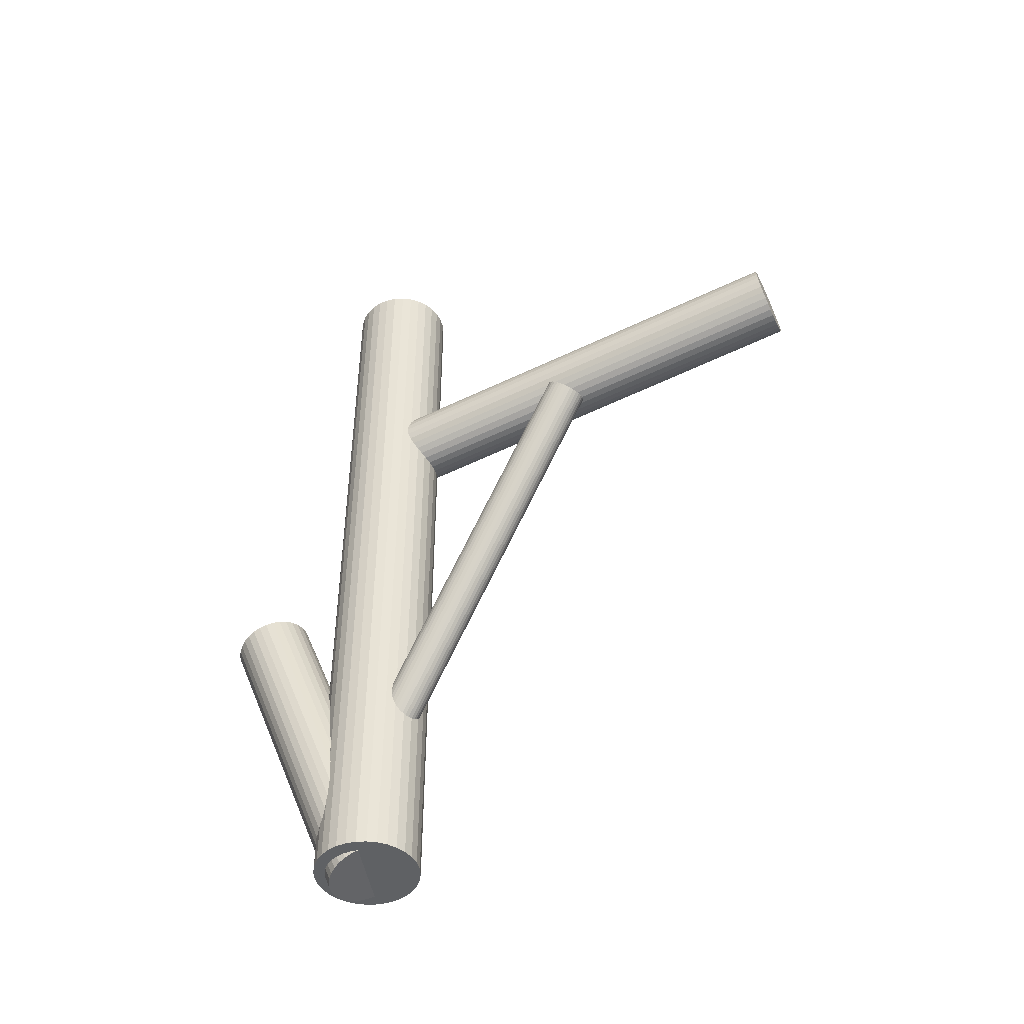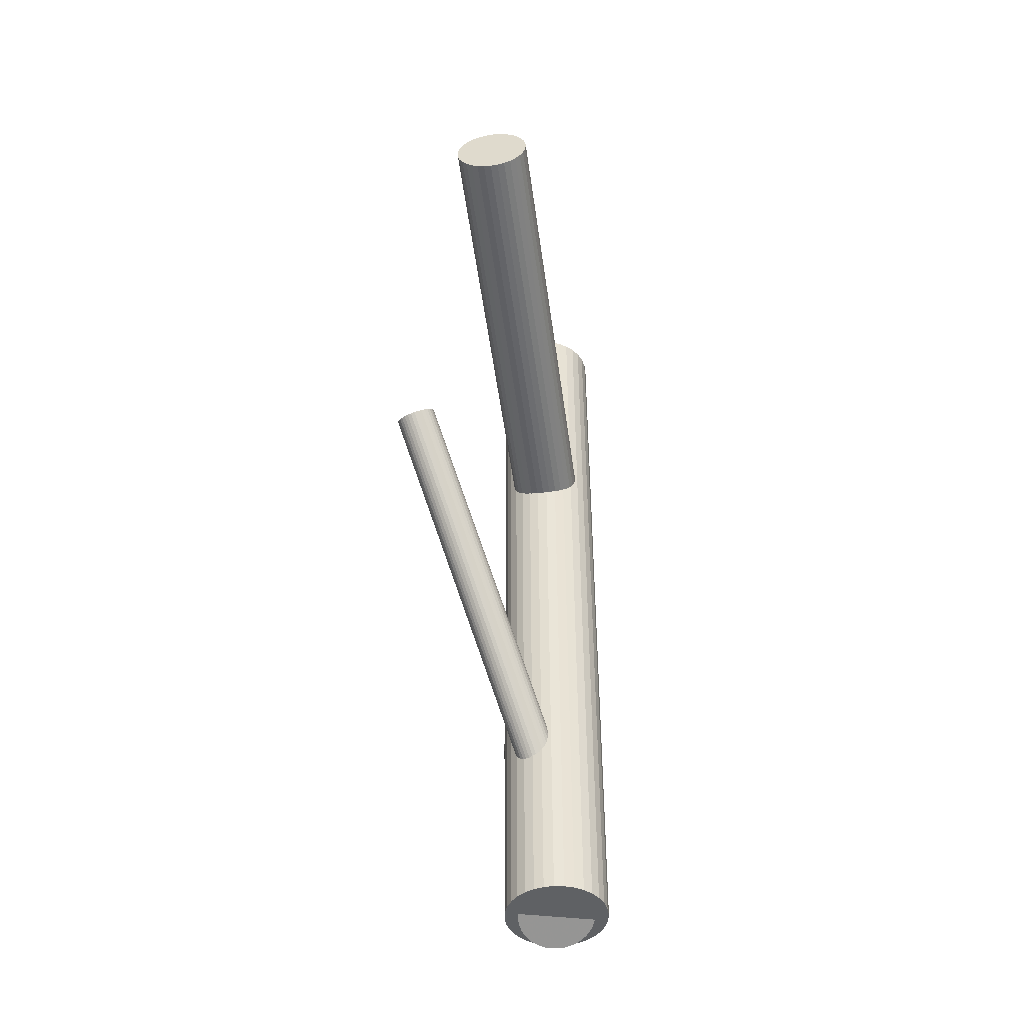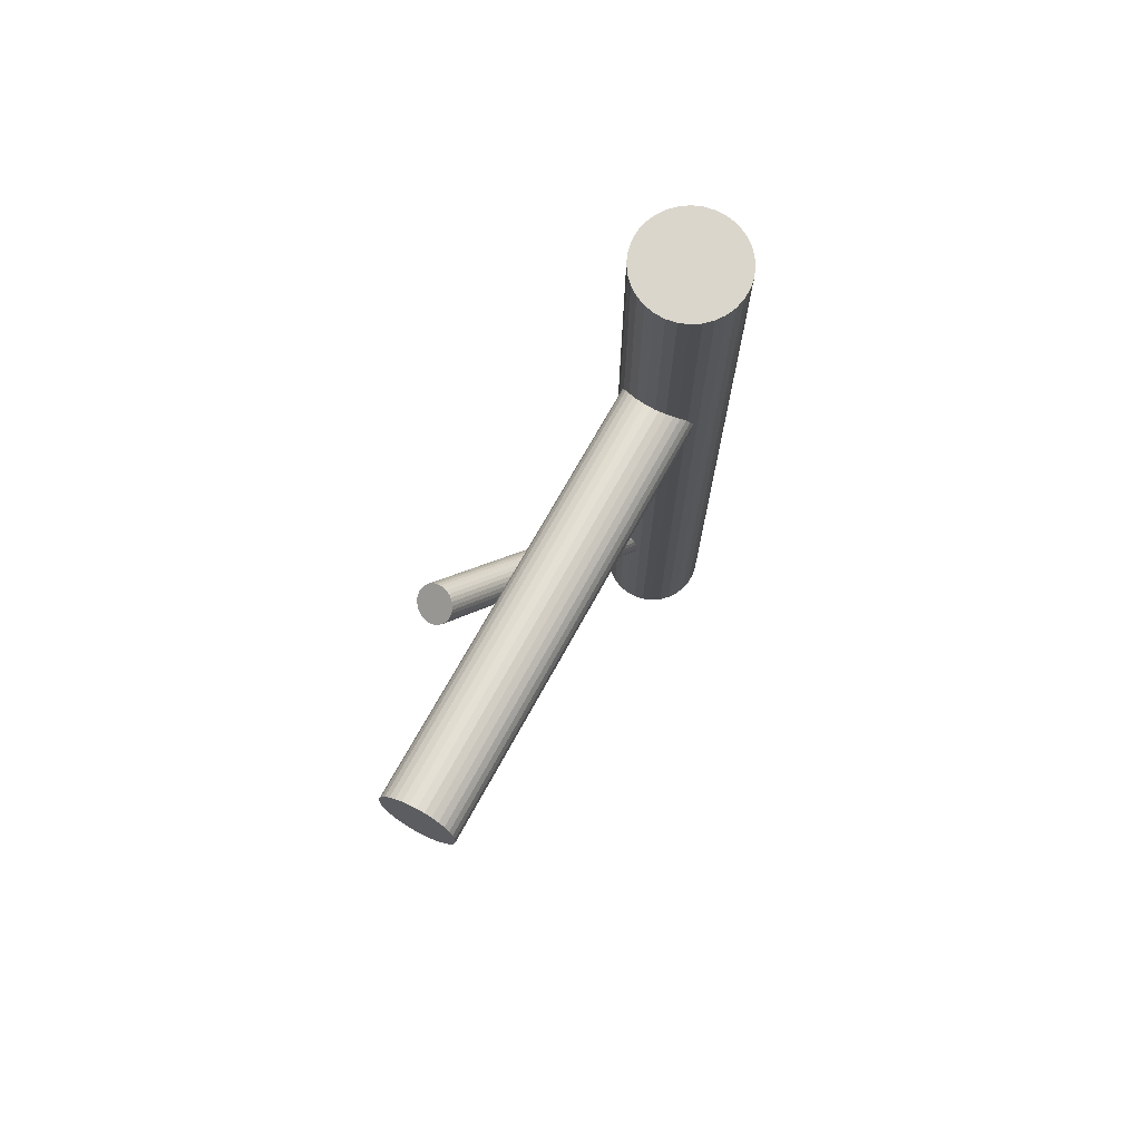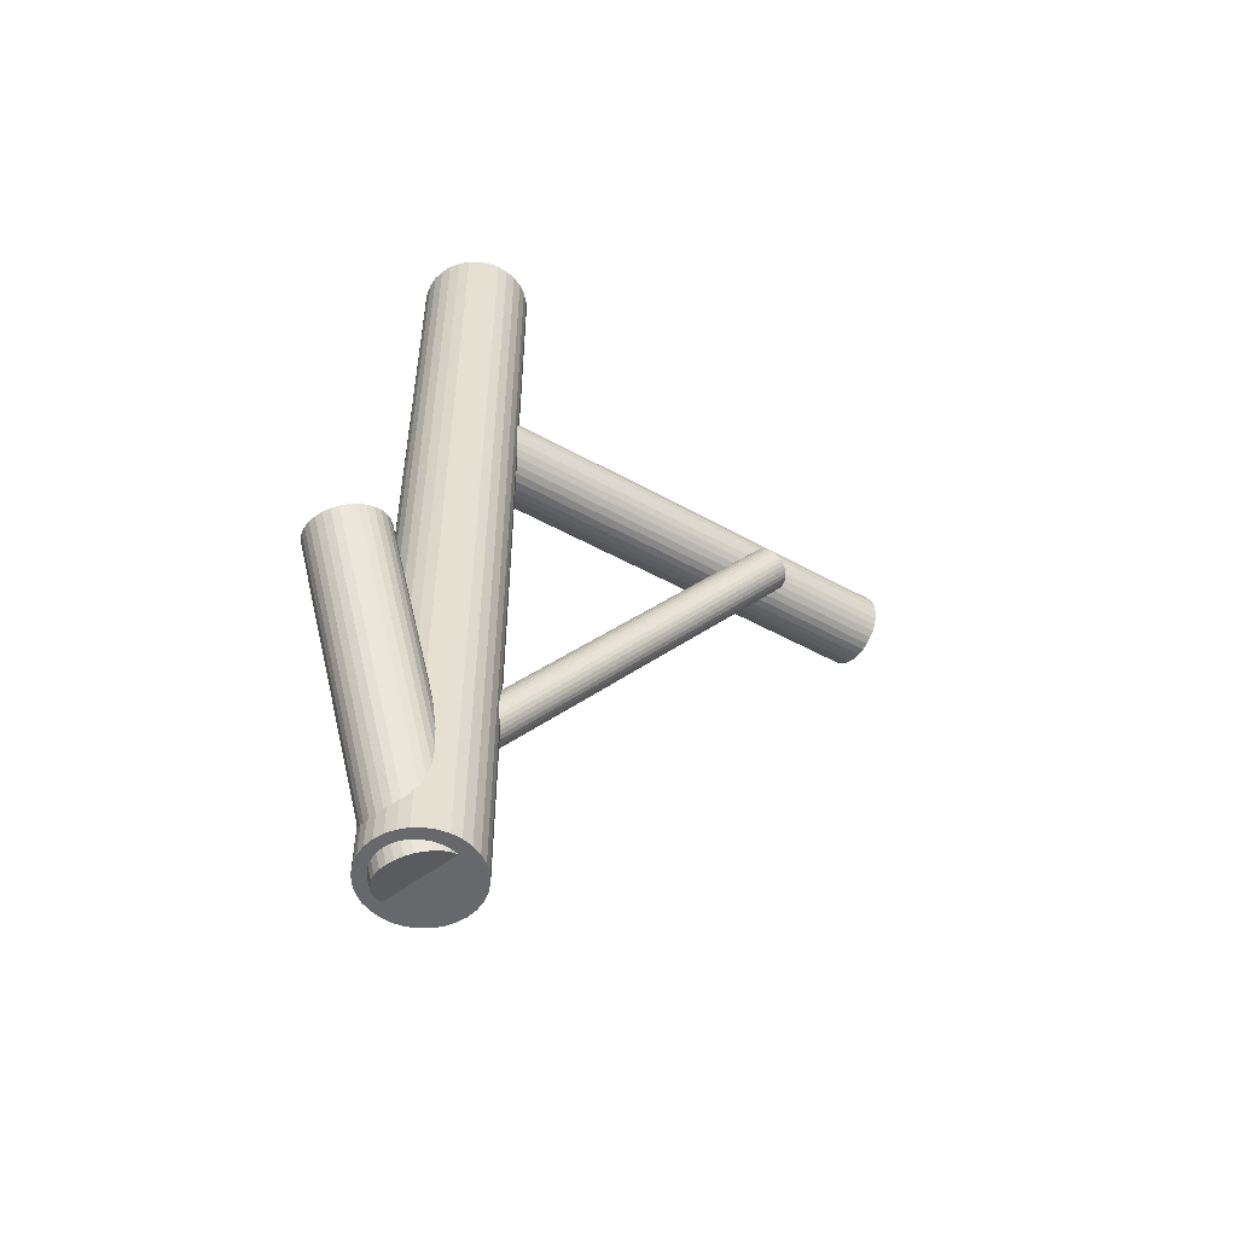
<metadata>
{"format":"obj","ext":"obj","renderer":"f3d","projection":"perspective","resolution":1024,"background":"white","views":[{"elev":-46.2,"azim":-58.5,"up":"+Z"},{"elev":-46.1,"azim":15.1,"up":"+Z"},{"elev":74.1,"azim":35.4,"up":"+Z"},{"elev":-52.3,"azim":-117.9,"up":"+Z"}]}
</metadata>
<code>
v 0.0004252 0.05149 0.1333
v 0.0004252 0.05149 -0.129
v 0.0004252 0.06766 0.1333
v 0.0004252 0.06766 -0.129
v 0.0004252 0.03531 0.1333
v 0.0004252 0.03531 -0.129
v -0.005765 0.06643 0.1333
v -0.005765 0.06643 -0.129
v -0.005765 0.03654 0.1333
v -0.005765 0.03654 -0.129
v 0.01629 0.04833 0.1333
v 0.01629 0.04833 -0.129
v 0.01629 0.05464 0.1333
v 0.01629 0.05464 -0.129
v -0.01101 0.04005 0.1333
v -0.01101 0.04005 -0.129
v -0.01101 0.06292 0.1333
v -0.01101 0.06292 -0.129
v -0.00273 0.06735 0.1333
v -0.00273 0.06735 -0.129
v -0.00273 0.03562 0.1333
v -0.00273 0.03562 -0.129
v 0.009412 0.03804 0.1333
v 0.009412 0.03804 -0.129
v 0.009412 0.06493 0.1333
v 0.009412 0.06493 -0.129
v -0.01302 0.06047 0.1333
v -0.01302 0.06047 -0.129
v -0.01302 0.0425 0.1333
v -0.01302 0.0425 -0.129
v 0.0166 0.05149 0.1333
v 0.0166 0.05149 -0.129
v 0.01537 0.0453 0.1333
v 0.01537 0.0453 -0.129
v 0.01537 0.05768 0.1333
v 0.01537 0.05768 -0.129
v -0.01452 0.0453 0.1333
v -0.01452 0.0453 -0.129
v -0.01452 0.05768 0.1333
v -0.01452 0.05768 -0.129
v -0.01575 0.05149 0.1333
v -0.01575 0.05149 -0.129
v 0.01387 0.06047 0.1333
v 0.01387 0.06047 -0.129
v 0.01387 0.0425 0.1333
v 0.01387 0.0425 -0.129
v -0.008561 0.03804 0.1333
v -0.008561 0.03804 -0.129
v -0.008561 0.06493 0.1333
v -0.008561 0.06493 -0.129
v 0.003581 0.06735 0.1333
v 0.003581 0.06735 -0.129
v 0.003581 0.03562 0.1333
v 0.003581 0.03562 -0.129
v 0.01186 0.04005 0.1333
v 0.01186 0.04005 -0.129
v 0.01186 0.06292 0.1333
v 0.01186 0.06292 -0.129
v -0.01544 0.04833 0.1333
v -0.01544 0.04833 -0.129
v -0.01544 0.05464 0.1333
v -0.01544 0.05464 -0.129
v 0.006615 0.06643 0.1333
v 0.006615 0.06643 -0.129
v 0.006615 0.03654 0.1333
v 0.006615 0.03654 -0.129
v 0.01873 -0.09542 0.07282
v 0.0004252 0.05149 0.05487
v 0.01856 -0.09405 0.08422
v 0.0002543 0.05286 0.06627
v 0.0189 -0.09679 0.06142
v 0.000596 0.05011 0.04347
v 0.00752 -0.09655 0.07504
v -0.01078 0.05036 0.05709
v 0.007587 -0.09708 0.0706
v -0.01072 0.04983 0.05265
v 0.02112 -0.09649 0.06164
v 0.002816 0.05042 0.04369
v 0.02078 -0.0938 0.084
v 0.00248 0.05311 0.06605
v 0.01226 -0.09507 0.0823
v -0.006047 0.05184 0.06435
v 0.01254 -0.09735 0.06334
v -0.005763 0.04956 0.04539
v 0.03012 -0.094 0.07282
v 0.01182 0.05291 0.05487
v 0.008137 -0.09621 0.07718
v -0.01017 0.0507 0.05923
v 0.008268 -0.09726 0.06846
v -0.01004 0.04965 0.05051
v 0.0283 -0.095 0.06649
v 0.009994 0.0519 0.04854
v 0.02811 -0.09348 0.07915
v 0.009804 0.05343 0.0612
v 0.02325 -0.09615 0.06229
v 0.004943 0.05076 0.04434
v 0.02293 -0.09361 0.08335
v 0.004628 0.0533 0.0654
v 0.02666 -0.09345 0.08088
v 0.008361 0.05346 0.06293
v 0.02691 -0.09539 0.06476
v 0.008603 0.05152 0.04681
v 0.01055 -0.09546 0.08088
v -0.007752 0.05145 0.06293
v 0.01079 -0.0974 0.06476
v -0.007511 0.04951 0.04681
v 0.01453 -0.09723 0.06229
v -0.003777 0.04968 0.04434
v 0.01421 -0.0947 0.08335
v -0.004093 0.05221 0.0654
v 0.00935 -0.09736 0.06649
v -0.008954 0.04954 0.04854
v 0.00916 -0.09584 0.07915
v -0.009143 0.05107 0.0612
v 0.02919 -0.09359 0.07718
v 0.01089 0.05332 0.05923
v 0.02932 -0.09463 0.06846
v 0.01102 0.05227 0.05051
v 0.007335 -0.09684 0.07282
v -0.01097 0.05007 0.05487
v 0.02492 -0.09349 0.0823
v 0.006613 0.05341 0.06435
v 0.0252 -0.09577 0.06334
v 0.006897 0.05113 0.04539
v 0.01667 -0.09704 0.06164
v -0.00163 0.04986 0.04369
v 0.01634 -0.09435 0.084
v -0.001965 0.05255 0.06605
v 0.02987 -0.09376 0.07504
v 0.01157 0.05315 0.05709
v 0.02994 -0.0943 0.0706
v 0.01163 0.05261 0.05265
v 0.0004252 0.05149 -0.08642
v -0.0239 -0.0357 0.01726
v -0.0008552 0.0469 -0.09058
v -0.02518 -0.04029 0.0131
v 0.001706 0.05608 -0.08226
v -0.02262 -0.03111 0.02142
v 0.00287 0.05566 -0.08234
v -0.02145 -0.03153 0.02134
v 0.000358 0.04665 -0.0905
v -0.02396 -0.04053 0.01318
v 0.005639 0.05353 -0.08347
v -0.01868 -0.03366 0.0202
v 0.003828 0.04704 -0.08936
v -0.02049 -0.04015 0.01432
v -0.005667 0.05319 -0.08642
v -0.02999 -0.034 0.01726
v -0.005694 0.0513 -0.08801
v -0.03002 -0.03589 0.01567
v -0.004714 0.05481 -0.08482
v -0.02904 -0.03237 0.01885
v 0.00665 0.05071 -0.0856
v -0.01767 -0.03647 0.01807
v 0.006151 0.04892 -0.08723
v -0.01817 -0.03826 0.01645
v -0.001895 0.05625 -0.08296
v -0.02622 -0.03094 0.02072
v -0.004024 0.04861 -0.08987
v -0.02835 -0.03857 0.0138
v 0.00478 0.04752 -0.08873
v -0.01954 -0.03966 0.01495
v 0.006202 0.05262 -0.0841
v -0.01812 -0.03456 0.01957
v -0.003089 0.0479 -0.09026
v -0.02741 -0.03929 0.01342
v -0.0007235 0.05638 -0.08257
v -0.02505 -0.03081 0.0211
v 0.001574 0.0466 -0.09026
v -0.02275 -0.04059 0.01342
v 0.00394 0.05508 -0.08257
v -0.02038 -0.03211 0.0211
v -0.005352 0.05035 -0.08873
v -0.02967 -0.03684 0.01495
v -0.003929 0.05545 -0.0841
v -0.02825 -0.03174 0.01957
v 0.004875 0.05436 -0.08296
v -0.01945 -0.03283 0.02072
v 0.002745 0.04673 -0.08987
v -0.02158 -0.04046 0.0138
v -0.005301 0.05405 -0.0856
v -0.02962 -0.03314 0.01807
v -0.0058 0.05226 -0.08723
v -0.03012 -0.03493 0.01645
v 0.005564 0.04816 -0.08801
v -0.01876 -0.03903 0.01567
v 0.006544 0.05167 -0.08482
v -0.01778 -0.03551 0.01885
v 0.006518 0.04979 -0.08642
v -0.0178 -0.0374 0.01726
v -0.002978 0.05593 -0.08347
v -0.0273 -0.03125 0.0202
v -0.004788 0.04944 -0.08936
v -0.02911 -0.03774 0.01432
v 0.0004923 0.05632 -0.08234
v -0.02383 -0.03087 0.02134
v -0.002019 0.04732 -0.0905
v -0.02634 -0.03987 0.01318
v 0.0004252 0.05149 -0.129
v -0.01387 0.0861 -0.03256
v -0.003843 0.06182 -0.1333
v -0.01814 0.09643 -0.0369
v 0.004693 0.04115 -0.1246
v -0.009604 0.07577 -0.02822
v -0.01145 0.05121 -0.1306
v -0.02575 0.08582 -0.03422
v -0.008182 0.0433 -0.1273
v -0.02248 0.07791 -0.0309
v -0.001598 0.06251 -0.1332
v -0.01589 0.09712 -0.03682
v 0.006773 0.04225 -0.1247
v -0.007523 0.07686 -0.0283
v -0.01116 0.05342 -0.1314
v -0.02546 0.08803 -0.03497
v -0.00642 0.04194 -0.1265
v -0.02072 0.07655 -0.03015
v 0.00861 0.04369 -0.1249
v -0.005687 0.0783 -0.02855
v 0.0007241 0.06278 -0.133
v -0.01357 0.0974 -0.03657
v 0.01151 0.05606 -0.129
v -0.002787 0.09068 -0.03256
v 0.01013 0.04544 -0.1253
v -0.004165 0.08005 -0.02895
v 0.003035 0.06262 -0.1326
v -0.01126 0.09723 -0.03617
v 0.01046 0.05799 -0.1298
v -0.003833 0.0926 -0.0334
v 0.01213 0.05396 -0.1281
v -0.002167 0.08857 -0.03171
v 0.005245 0.06203 -0.132
v -0.009051 0.09664 -0.03563
v 0.01128 0.04742 -0.1259
v -0.003016 0.08203 -0.02949
v -0.01043 0.05555 -0.132
v -0.02473 0.09017 -0.03563
v -0.004395 0.04094 -0.1259
v -0.01869 0.07555 -0.02949
v -0.01128 0.04901 -0.1298
v -0.02558 0.08362 -0.0334
v -0.009614 0.04498 -0.1281
v -0.02391 0.07959 -0.03171
v -0.002185 0.04035 -0.1253
v -0.01648 0.07496 -0.02895
v -0.009281 0.05753 -0.1326
v -0.02358 0.09214 -0.03617
v -0.01066 0.04691 -0.129
v -0.02496 0.08152 -0.03256
v 0.0001262 0.04019 -0.1249
v -0.01417 0.0748 -0.02855
v -0.007759 0.05928 -0.133
v -0.02206 0.09389 -0.03657
v 0.00727 0.06103 -0.1314
v -0.007026 0.09564 -0.03497
v 0.01201 0.04955 -0.1265
v -0.002284 0.08416 -0.03015
v -0.005923 0.06073 -0.1332
v -0.02022 0.09534 -0.03682
v 0.002448 0.04046 -0.1247
v -0.01185 0.07507 -0.0283
v 0.009033 0.05967 -0.1306
v -0.005264 0.09428 -0.03422
v 0.0123 0.05176 -0.1273
v -0.001998 0.08637 -0.0309
f 32 2 14
f 32 14 31
f 31 14 13
f 31 13 1
f 14 2 36
f 14 36 13
f 13 36 35
f 13 35 1
f 36 2 44
f 36 44 35
f 35 44 43
f 35 43 1
f 44 2 58
f 44 58 43
f 43 58 57
f 43 57 1
f 58 2 26
f 58 26 57
f 57 26 25
f 57 25 1
f 26 2 64
f 26 64 25
f 25 64 63
f 25 63 1
f 64 2 52
f 64 52 63
f 63 52 51
f 63 51 1
f 52 2 4
f 52 4 51
f 51 4 3
f 51 3 1
f 4 2 20
f 4 20 3
f 3 20 19
f 3 19 1
f 20 2 8
f 20 8 19
f 19 8 7
f 19 7 1
f 8 2 50
f 8 50 7
f 7 50 49
f 7 49 1
f 50 2 18
f 50 18 49
f 49 18 17
f 49 17 1
f 18 2 28
f 18 28 17
f 17 28 27
f 17 27 1
f 28 2 40
f 28 40 27
f 27 40 39
f 27 39 1
f 40 2 62
f 40 62 39
f 39 62 61
f 39 61 1
f 62 2 42
f 62 42 61
f 61 42 41
f 61 41 1
f 42 2 60
f 42 60 41
f 41 60 59
f 41 59 1
f 60 2 38
f 60 38 59
f 59 38 37
f 59 37 1
f 38 2 30
f 38 30 37
f 37 30 29
f 37 29 1
f 30 2 16
f 30 16 29
f 29 16 15
f 29 15 1
f 16 2 48
f 16 48 15
f 15 48 47
f 15 47 1
f 48 2 10
f 48 10 47
f 47 10 9
f 47 9 1
f 10 2 22
f 10 22 9
f 9 22 21
f 9 21 1
f 22 2 6
f 22 6 21
f 21 6 5
f 21 5 1
f 6 2 54
f 6 54 5
f 5 54 53
f 5 53 1
f 54 2 66
f 54 66 53
f 53 66 65
f 53 65 1
f 66 2 24
f 66 24 65
f 65 24 23
f 65 23 1
f 24 2 56
f 24 56 23
f 23 56 55
f 23 55 1
f 56 2 46
f 56 46 55
f 55 46 45
f 55 45 1
f 46 2 34
f 46 34 45
f 45 34 33
f 45 33 1
f 34 2 12
f 34 12 33
f 33 12 11
f 33 11 1
f 12 2 32
f 12 32 11
f 11 32 31
f 11 31 1
f 86 68 130
f 86 130 85
f 85 130 129
f 85 129 67
f 130 68 116
f 130 116 129
f 129 116 115
f 129 115 67
f 116 68 94
f 116 94 115
f 115 94 93
f 115 93 67
f 94 68 100
f 94 100 93
f 93 100 99
f 93 99 67
f 100 68 122
f 100 122 99
f 99 122 121
f 99 121 67
f 122 68 98
f 122 98 121
f 121 98 97
f 121 97 67
f 98 68 80
f 98 80 97
f 97 80 79
f 97 79 67
f 80 68 70
f 80 70 79
f 79 70 69
f 79 69 67
f 70 68 128
f 70 128 69
f 69 128 127
f 69 127 67
f 128 68 110
f 128 110 127
f 127 110 109
f 127 109 67
f 110 68 82
f 110 82 109
f 109 82 81
f 109 81 67
f 82 68 104
f 82 104 81
f 81 104 103
f 81 103 67
f 104 68 114
f 104 114 103
f 103 114 113
f 103 113 67
f 114 68 88
f 114 88 113
f 113 88 87
f 113 87 67
f 88 68 74
f 88 74 87
f 87 74 73
f 87 73 67
f 74 68 120
f 74 120 73
f 73 120 119
f 73 119 67
f 120 68 76
f 120 76 119
f 119 76 75
f 119 75 67
f 76 68 90
f 76 90 75
f 75 90 89
f 75 89 67
f 90 68 112
f 90 112 89
f 89 112 111
f 89 111 67
f 112 68 106
f 112 106 111
f 111 106 105
f 111 105 67
f 106 68 84
f 106 84 105
f 105 84 83
f 105 83 67
f 84 68 108
f 84 108 83
f 83 108 107
f 83 107 67
f 108 68 126
f 108 126 107
f 107 126 125
f 107 125 67
f 126 68 72
f 126 72 125
f 125 72 71
f 125 71 67
f 72 68 78
f 72 78 71
f 71 78 77
f 71 77 67
f 78 68 96
f 78 96 77
f 77 96 95
f 77 95 67
f 96 68 124
f 96 124 95
f 95 124 123
f 95 123 67
f 124 68 102
f 124 102 123
f 123 102 101
f 123 101 67
f 102 68 92
f 102 92 101
f 101 92 91
f 101 91 67
f 92 68 118
f 92 118 91
f 91 118 117
f 91 117 67
f 118 68 132
f 118 132 117
f 117 132 131
f 117 131 67
f 132 68 86
f 132 86 131
f 131 86 85
f 131 85 67
f 189 133 153
f 189 153 190
f 190 153 154
f 190 154 134
f 153 133 187
f 153 187 154
f 154 187 188
f 154 188 134
f 187 133 163
f 187 163 188
f 188 163 164
f 188 164 134
f 163 133 143
f 163 143 164
f 164 143 144
f 164 144 134
f 143 133 177
f 143 177 144
f 144 177 178
f 144 178 134
f 177 133 171
f 177 171 178
f 178 171 172
f 178 172 134
f 171 133 139
f 171 139 172
f 172 139 140
f 172 140 134
f 139 133 137
f 139 137 140
f 140 137 138
f 140 138 134
f 137 133 195
f 137 195 138
f 138 195 196
f 138 196 134
f 195 133 167
f 195 167 196
f 196 167 168
f 196 168 134
f 167 133 157
f 167 157 168
f 168 157 158
f 168 158 134
f 157 133 191
f 157 191 158
f 158 191 192
f 158 192 134
f 191 133 175
f 191 175 192
f 192 175 176
f 192 176 134
f 175 133 151
f 175 151 176
f 176 151 152
f 176 152 134
f 151 133 181
f 151 181 152
f 152 181 182
f 152 182 134
f 181 133 147
f 181 147 182
f 182 147 148
f 182 148 134
f 147 133 183
f 147 183 148
f 148 183 184
f 148 184 134
f 183 133 149
f 183 149 184
f 184 149 150
f 184 150 134
f 149 133 173
f 149 173 150
f 150 173 174
f 150 174 134
f 173 133 193
f 173 193 174
f 174 193 194
f 174 194 134
f 193 133 159
f 193 159 194
f 194 159 160
f 194 160 134
f 159 133 165
f 159 165 160
f 160 165 166
f 160 166 134
f 165 133 197
f 165 197 166
f 166 197 198
f 166 198 134
f 197 133 135
f 197 135 198
f 198 135 136
f 198 136 134
f 135 133 141
f 135 141 136
f 136 141 142
f 136 142 134
f 141 133 169
f 141 169 142
f 142 169 170
f 142 170 134
f 169 133 179
f 169 179 170
f 170 179 180
f 170 180 134
f 179 133 145
f 179 145 180
f 180 145 146
f 180 146 134
f 145 133 161
f 145 161 146
f 146 161 162
f 146 162 134
f 161 133 185
f 161 185 162
f 162 185 186
f 162 186 134
f 185 133 155
f 185 155 186
f 186 155 156
f 186 156 134
f 155 133 189
f 155 189 156
f 156 189 190
f 156 190 134
f 247 199 241
f 247 241 248
f 248 241 242
f 248 242 200
f 241 199 207
f 241 207 242
f 242 207 208
f 242 208 200
f 207 199 215
f 207 215 208
f 208 215 216
f 208 216 200
f 215 199 237
f 215 237 216
f 216 237 238
f 216 238 200
f 237 199 243
f 237 243 238
f 238 243 244
f 238 244 200
f 243 199 249
f 243 249 244
f 244 249 250
f 244 250 200
f 249 199 259
f 249 259 250
f 250 259 260
f 250 260 200
f 259 199 203
f 259 203 260
f 260 203 204
f 260 204 200
f 203 199 211
f 203 211 204
f 204 211 212
f 204 212 200
f 211 199 217
f 211 217 212
f 212 217 218
f 212 218 200
f 217 199 223
f 217 223 218
f 218 223 224
f 218 224 200
f 223 199 233
f 223 233 224
f 224 233 234
f 224 234 200
f 233 199 255
f 233 255 234
f 234 255 256
f 234 256 200
f 255 199 263
f 255 263 256
f 256 263 264
f 256 264 200
f 263 199 229
f 263 229 264
f 264 229 230
f 264 230 200
f 229 199 221
f 229 221 230
f 230 221 222
f 230 222 200
f 221 199 227
f 221 227 222
f 222 227 228
f 222 228 200
f 227 199 261
f 227 261 228
f 228 261 262
f 228 262 200
f 261 199 253
f 261 253 262
f 262 253 254
f 262 254 200
f 253 199 231
f 253 231 254
f 254 231 232
f 254 232 200
f 231 199 225
f 231 225 232
f 232 225 226
f 232 226 200
f 225 199 219
f 225 219 226
f 226 219 220
f 226 220 200
f 219 199 209
f 219 209 220
f 220 209 210
f 220 210 200
f 209 199 201
f 209 201 210
f 210 201 202
f 210 202 200
f 201 199 257
f 201 257 202
f 202 257 258
f 202 258 200
f 257 199 251
f 257 251 258
f 258 251 252
f 258 252 200
f 251 199 245
f 251 245 252
f 252 245 246
f 252 246 200
f 245 199 235
f 245 235 246
f 246 235 236
f 246 236 200
f 235 199 213
f 235 213 236
f 236 213 214
f 236 214 200
f 213 199 205
f 213 205 214
f 214 205 206
f 214 206 200
f 205 199 239
f 205 239 206
f 206 239 240
f 206 240 200
f 239 199 247
f 239 247 240
f 240 247 248
f 240 248 200

</code>
